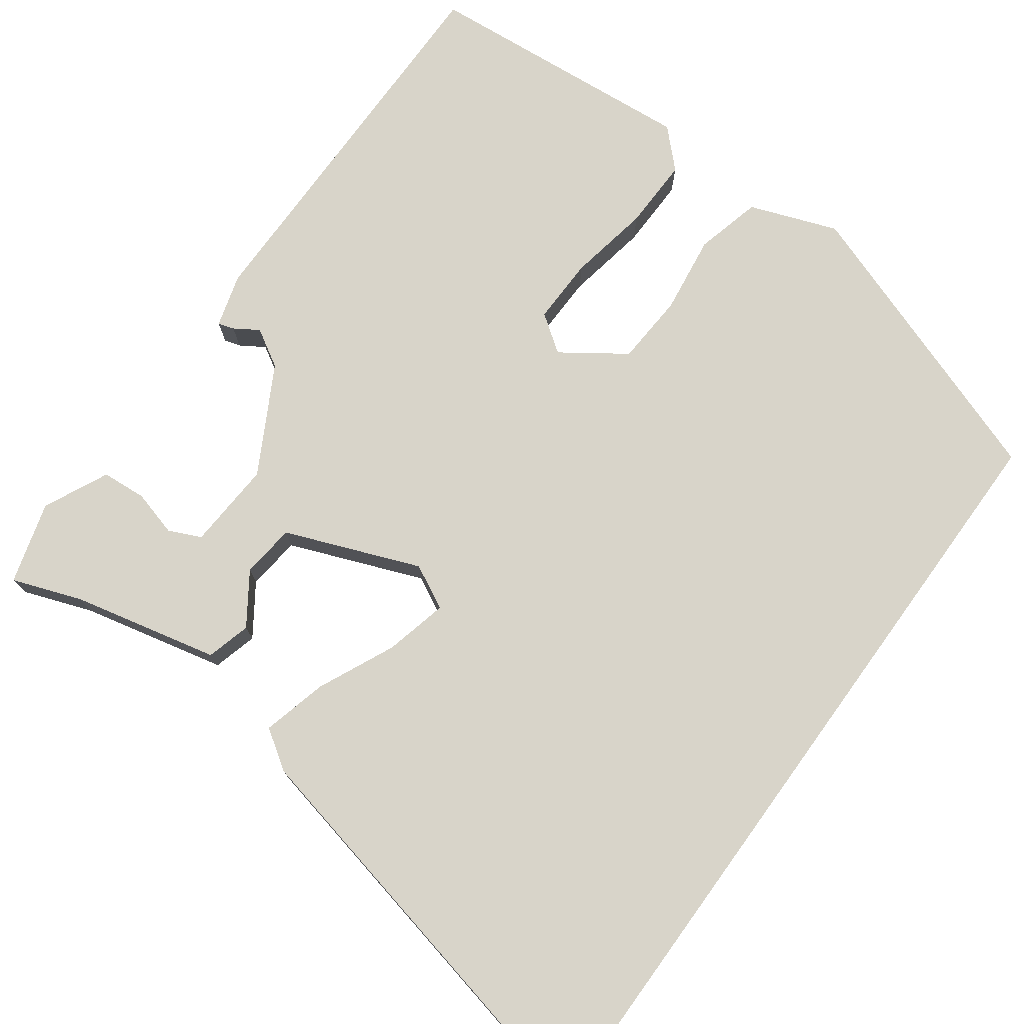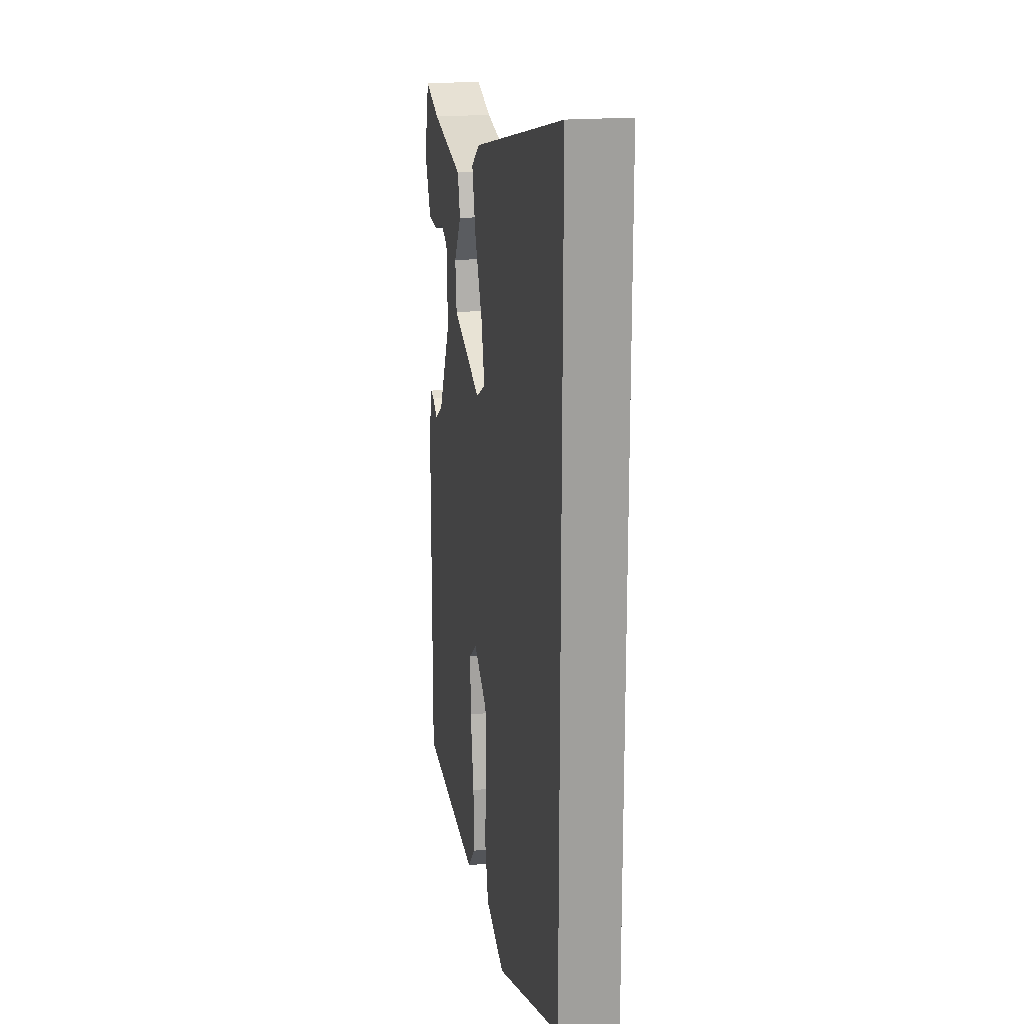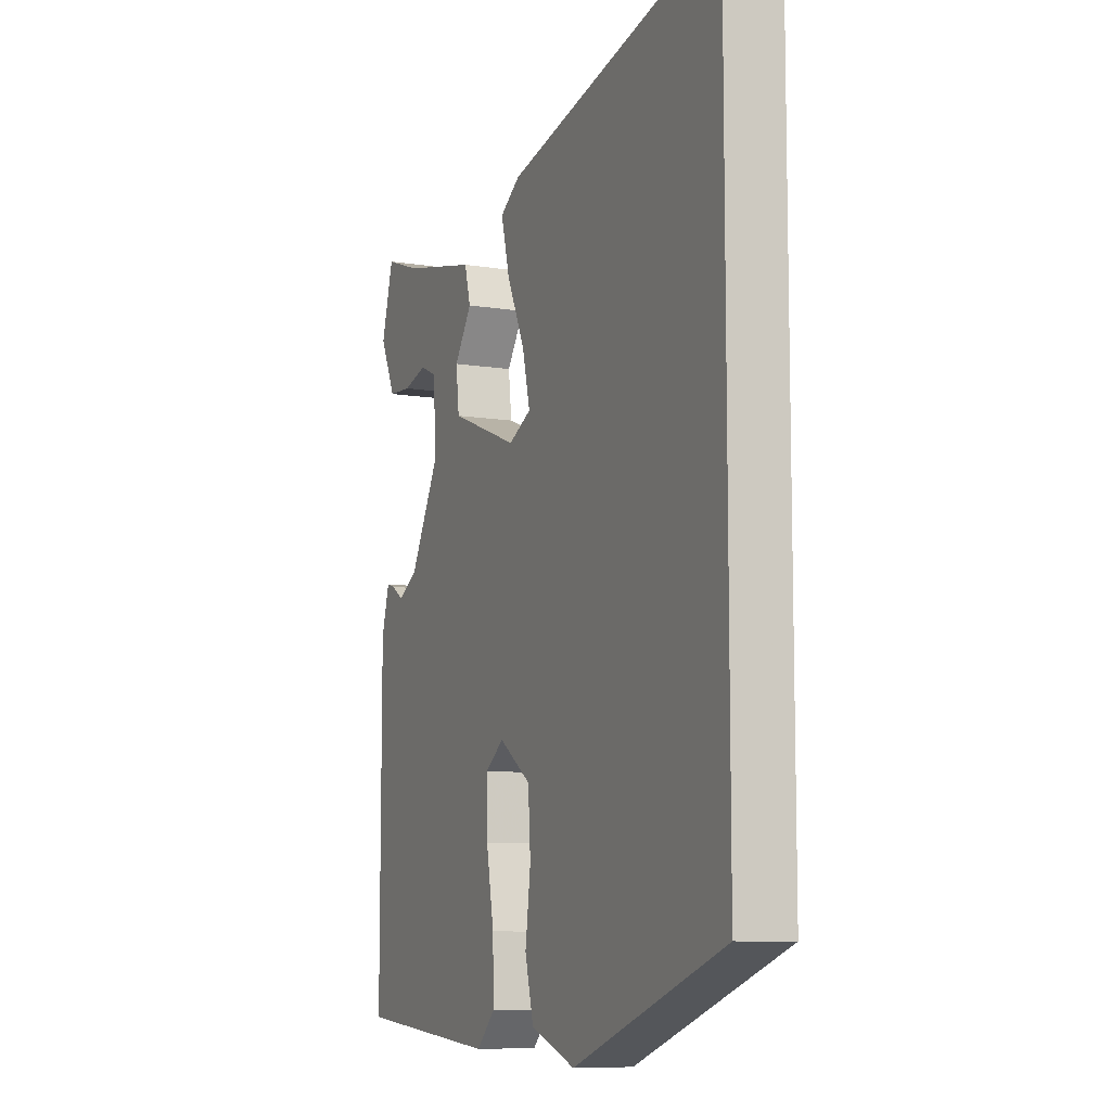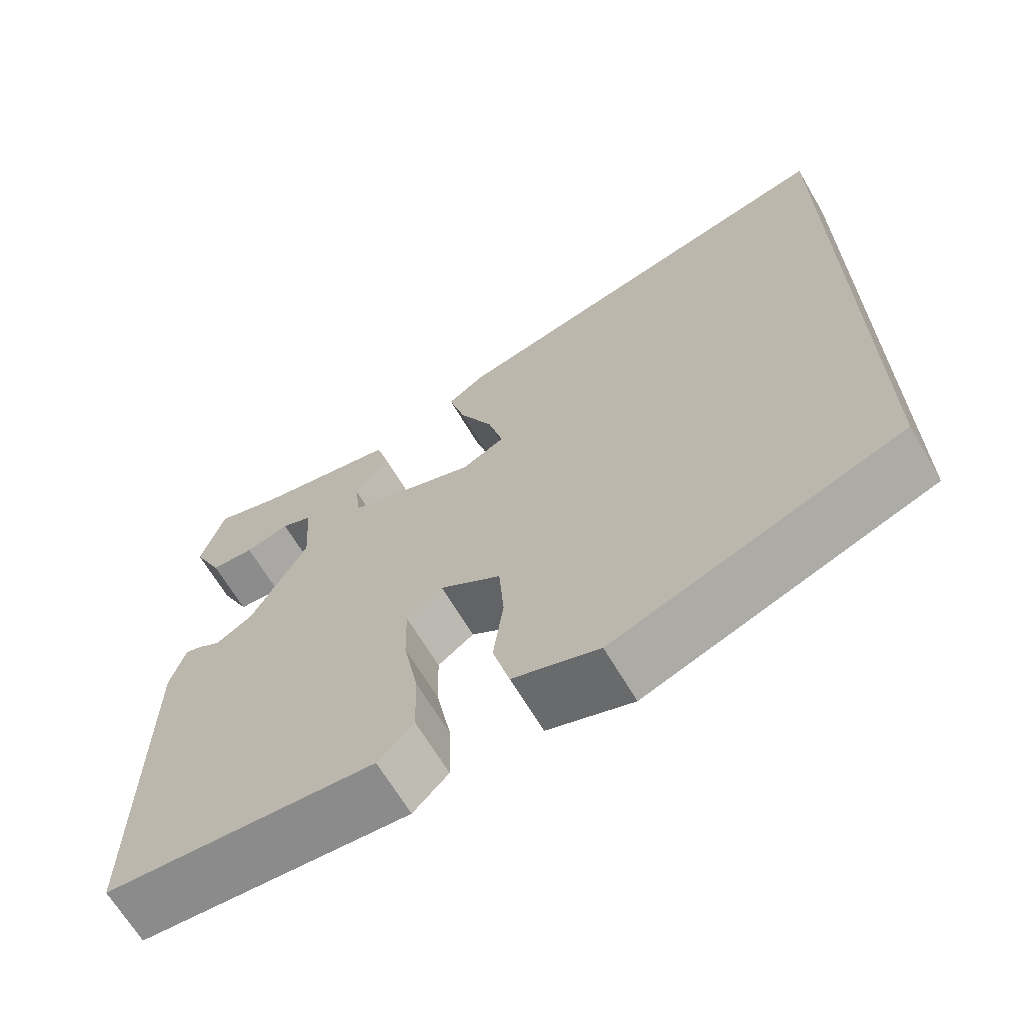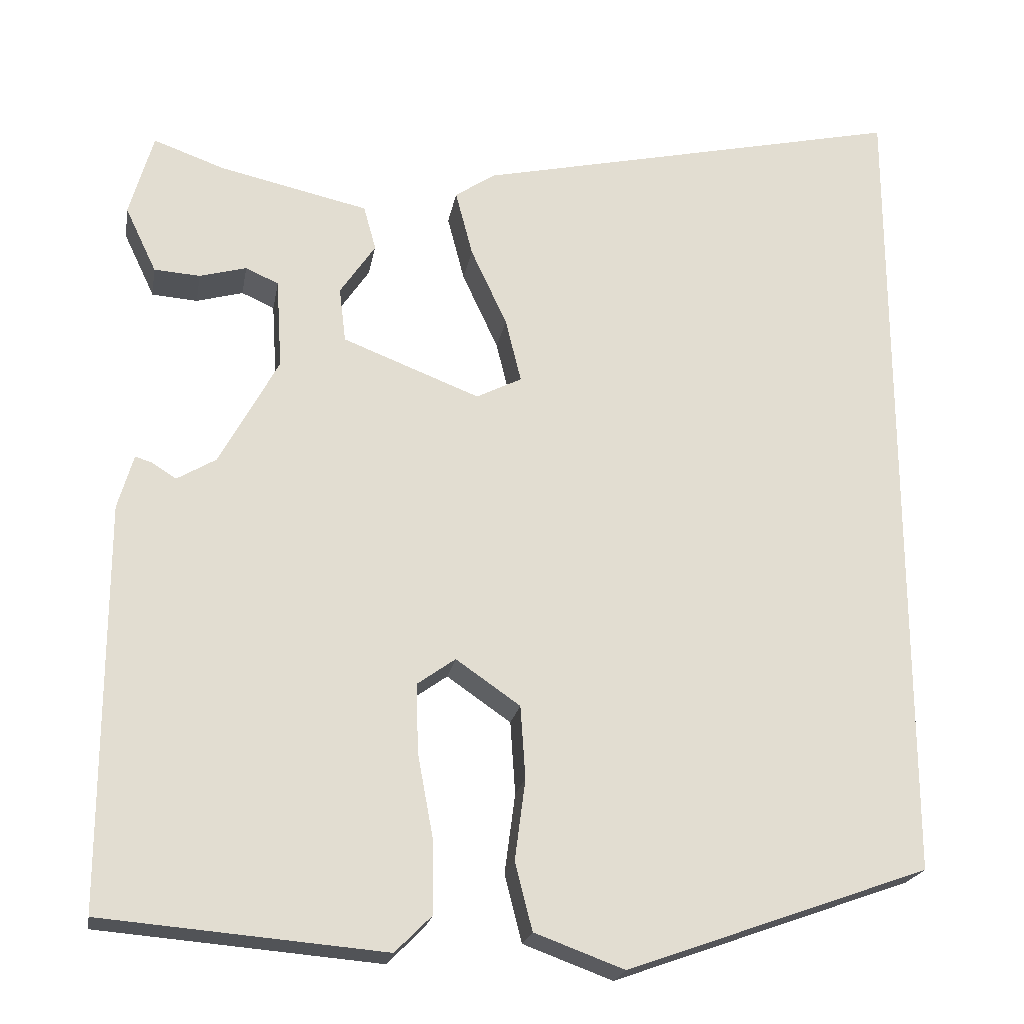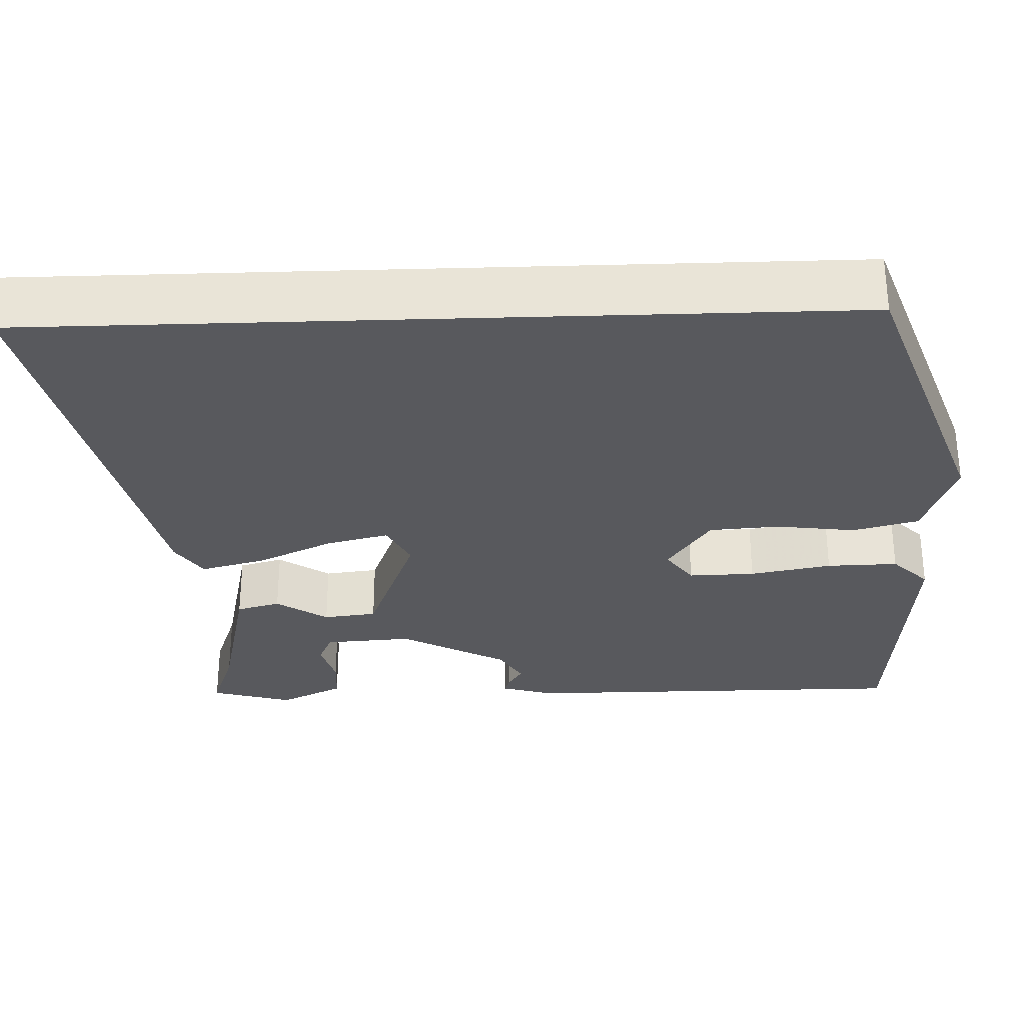
<metadata>
{"format":"obj","ext":"obj","renderer":"f3d","projection":"perspective","resolution":1024,"background":"white","views":[{"elev":75.4,"azim":35.9,"up":"+Y"},{"elev":19.0,"azim":80.1,"up":"+Z"},{"elev":-8.9,"azim":66.4,"up":"+Z"},{"elev":-66.9,"azim":30.7,"up":"+Z"},{"elev":-21.4,"azim":-9.9,"up":"+Z"},{"elev":-30.2,"azim":92.0,"up":"+Y"}]}
</metadata>
<code>
v -0.459 0.07 0.504
v -0.373 0.07 0.473
v -0.191 0.07 0.432
v -0.176 0.07 0.377
v -0.219 0.07 0.313
v -0.211 0.07 0.246
v -0.044 0.07 0.181
v 0.011 0.07 0.209
v -0.008 0.07 0.287
v -0.052 0.07 0.382
v -0.073 0.07 0.463
v -0.024 0.07 0.496
v 0.5 0.07 0.613
v 0.5 0.07 -0.395
v 0.133 0.07 -0.526
v 0.024 0.07 -0.486
v 0.003 0.07 -0.404
v 0.016 0.07 -0.306
v 0.01 0.07 -0.217
v -0.068 0.07 -0.163
v -0.114 0.07 -0.196
v -0.112 0.07 -0.279
v -0.093 0.07 -0.381
v -0.091 0.07 -0.47
v -0.136 0.07 -0.515
v -0.478 0.07 -0.486
v -0.478 0.07 0.004
v -0.459 0.07 0.07
v -0.439 0.07 0.064
v -0.409 0.07 0.045
v -0.362 0.07 0.073
v -0.29 0.07 0.206
v -0.297 0.07 0.316
v -0.337 0.07 0.334
v -0.394 0.07 0.318
v -0.45 0.07 0.322
v -0.488 0.07 0.402
v -0.459 0 0.504
v -0.373 0 0.473
v -0.191 0 0.432
v -0.176 0 0.377
v -0.219 0 0.313
v -0.211 0 0.246
v -0.044 0 0.181
v 0.011 0 0.209
v -0.008 0 0.287
v -0.052 0 0.382
v -0.073 0 0.463
v -0.024 0 0.496
v 0.5 0 0.613
v 0.5 0 -0.395
v 0.133 0 -0.526
v 0.024 0 -0.486
v 0.003 0 -0.404
v 0.016 0 -0.306
v 0.01 0 -0.217
v -0.068 0 -0.163
v -0.114 0 -0.196
v -0.112 0 -0.279
v -0.093 0 -0.381
v -0.091 0 -0.47
v -0.136 0 -0.515
v -0.478 0 -0.486
v -0.478 0 0.004
v -0.459 0 0.07
v -0.439 0 0.064
v -0.409 0 0.045
v -0.362 0 0.073
v -0.29 0 0.206
v -0.297 0 0.316
v -0.337 0 0.334
v -0.394 0 0.318
v -0.45 0 0.322
v -0.488 0 0.402
f 37 1 2
f 36 37 2
f 35 36 2
f 34 35 2
f 3 4 5
f 2 3 5
f 34 2 5
f 33 34 5
f 32 33 5 6
f 31 32 6 7
f 30 31 7
f 28 29 30
f 27 28 30
f 26 27 30
f 25 26 30
f 24 25 30
f 23 24 30
f 22 23 30
f 21 22 30
f 20 21 30 7
f 19 20 7 8
f 18 19 8
f 16 17 18
f 15 16 18
f 14 15 18
f 13 14 18
f 13 18 8
f 11 12 13
f 10 11 13
f 9 10 13
f 8 9 13
f 39 38 74
f 39 74 73
f 39 73 72
f 39 72 71
f 42 41 40
f 42 40 39
f 42 39 71
f 42 71 70
f 43 42 70 69
f 44 43 69 68
f 44 68 67
f 67 66 65
f 67 65 64
f 67 64 63
f 67 63 62
f 67 62 61
f 67 61 60
f 67 60 59
f 67 59 58
f 44 67 58 57
f 45 44 57 56
f 45 56 55
f 55 54 53
f 55 53 52
f 55 52 51
f 55 51 50
f 45 55 50
f 50 49 48
f 50 48 47
f 50 47 46
f 50 46 45
f 1 38 39 2
f 2 39 40 3
f 3 40 41 4
f 4 41 42 5
f 5 42 43 6
f 6 43 44 7
f 7 44 45 8
f 8 45 46 9
f 9 46 47 10
f 10 47 48 11
f 11 48 49 12
f 12 49 50 13
f 13 50 51 14
f 14 51 52 15
f 15 52 53 16
f 16 53 54 17
f 17 54 55 18
f 18 55 56 19
f 19 56 57 20
f 20 57 58 21
f 21 58 59 22
f 22 59 60 23
f 23 60 61 24
f 24 61 62 25
f 25 62 63 26
f 26 63 64 27
f 27 64 65 28
f 28 65 66 29
f 29 66 67 30
f 30 67 68 31
f 31 68 69 32
f 32 69 70 33
f 33 70 71 34
f 34 71 72 35
f 35 72 73 36
f 36 73 74 37
f 37 74 38 1

</code>
